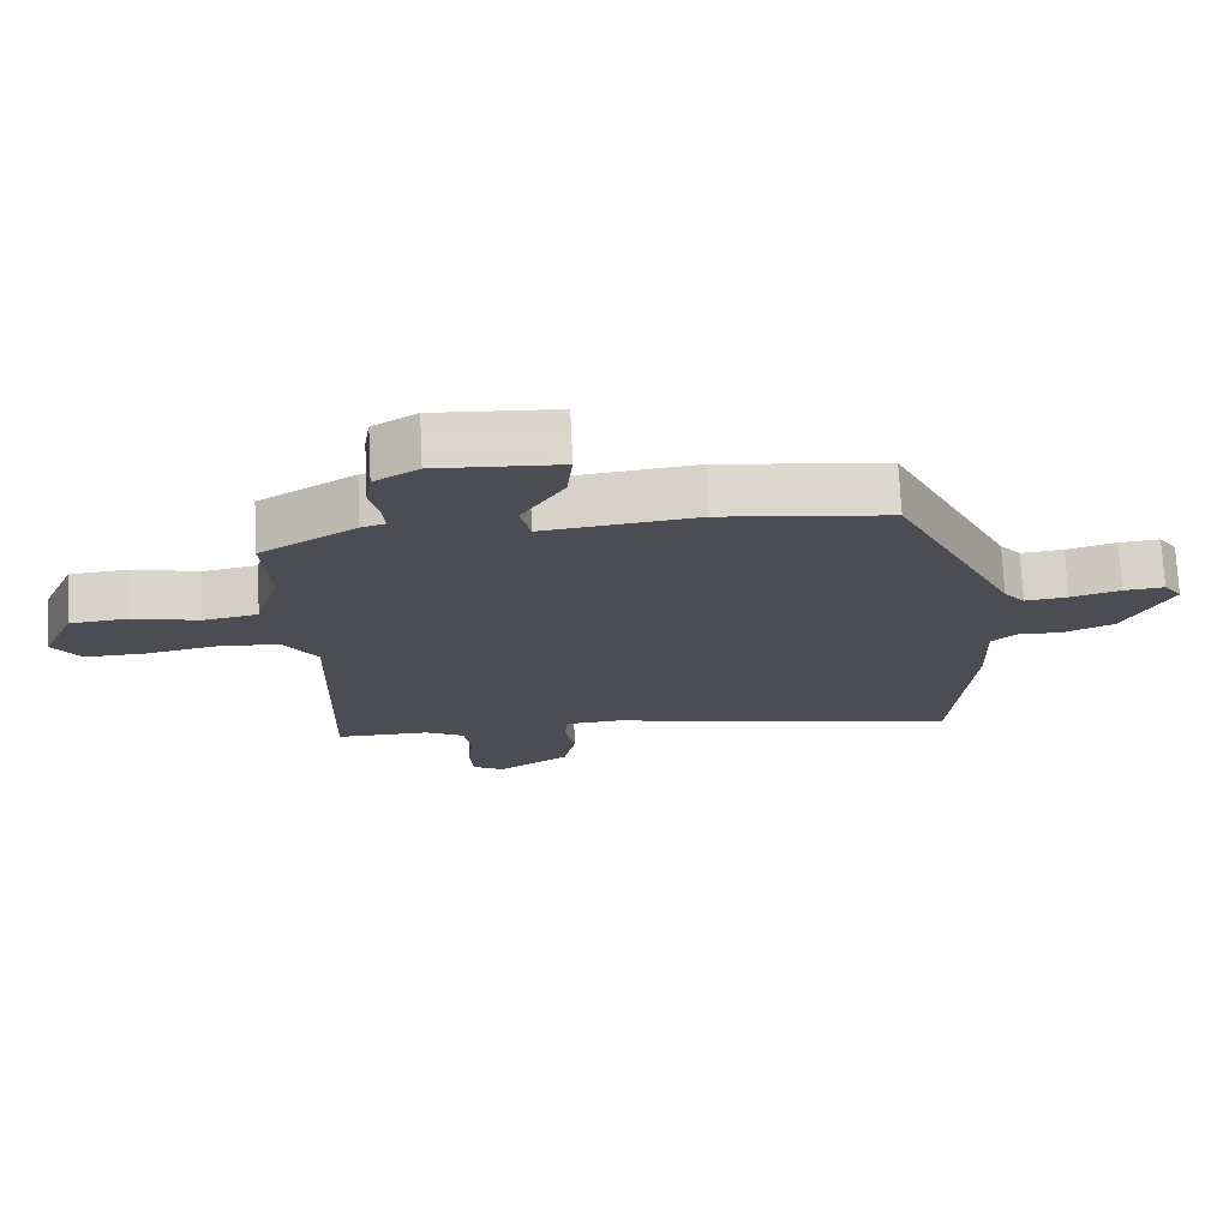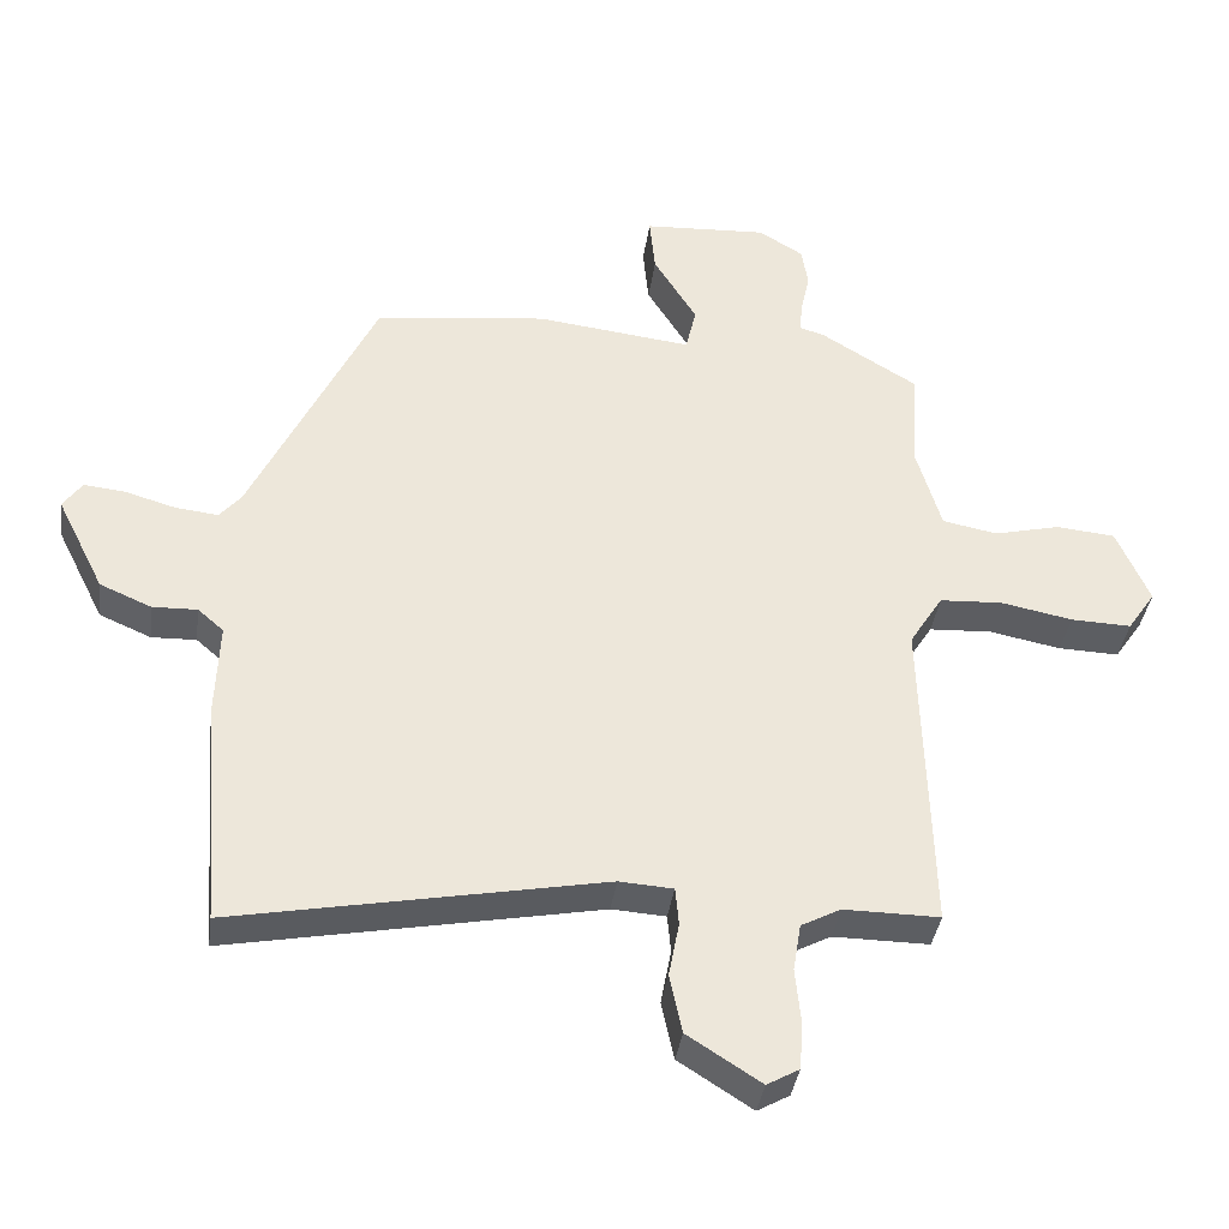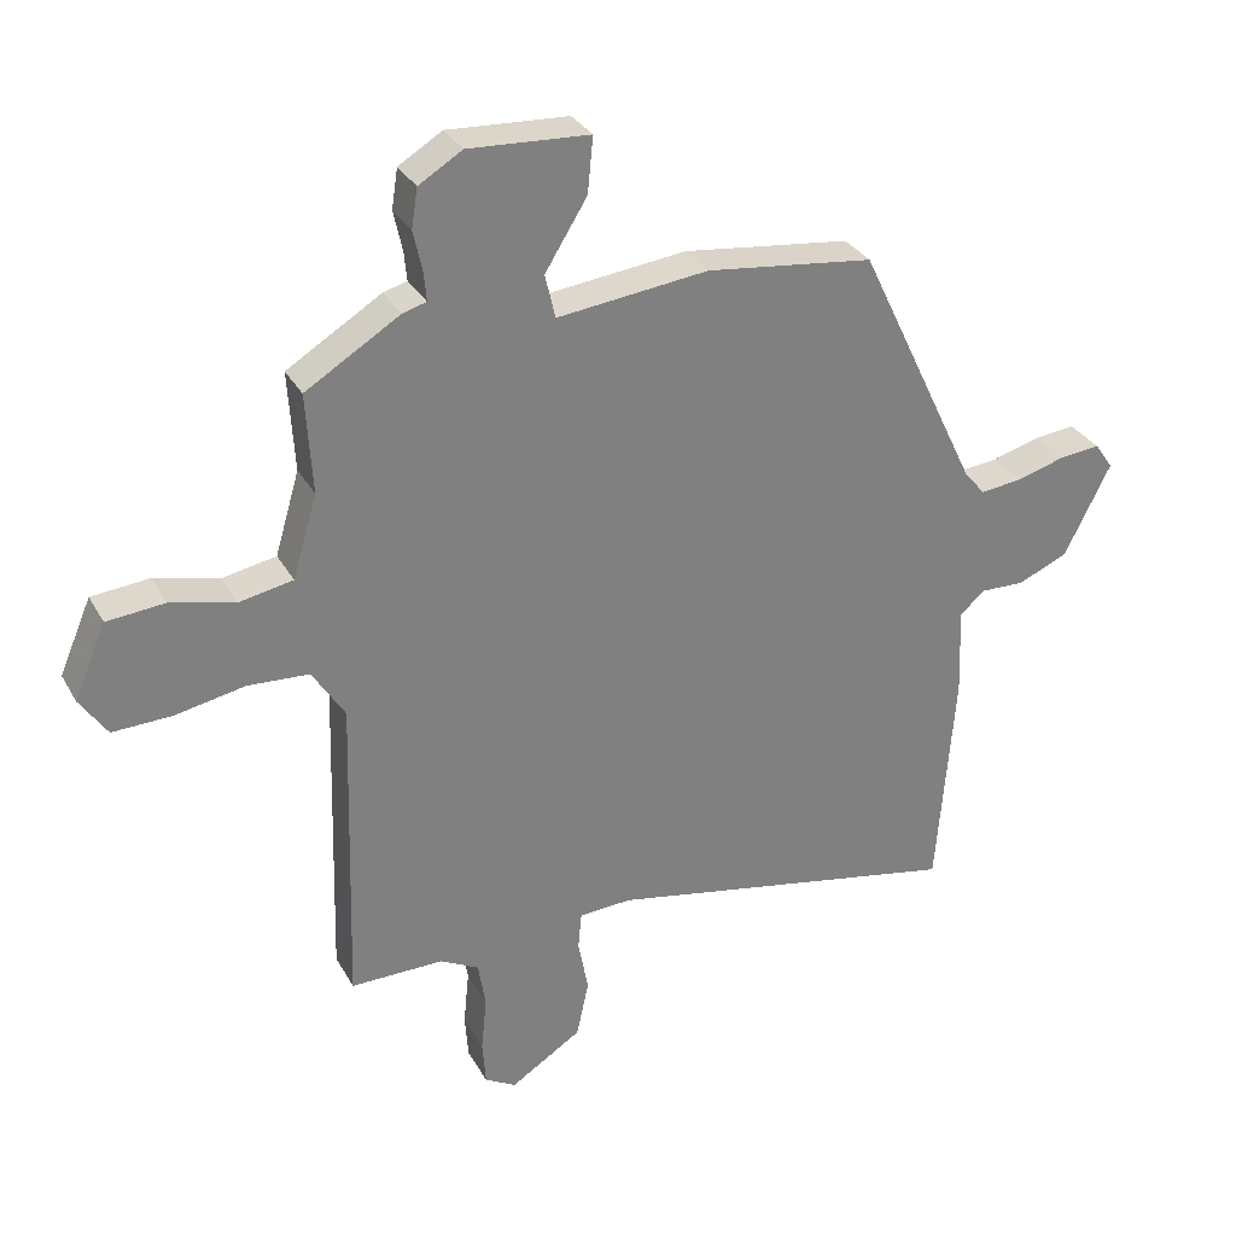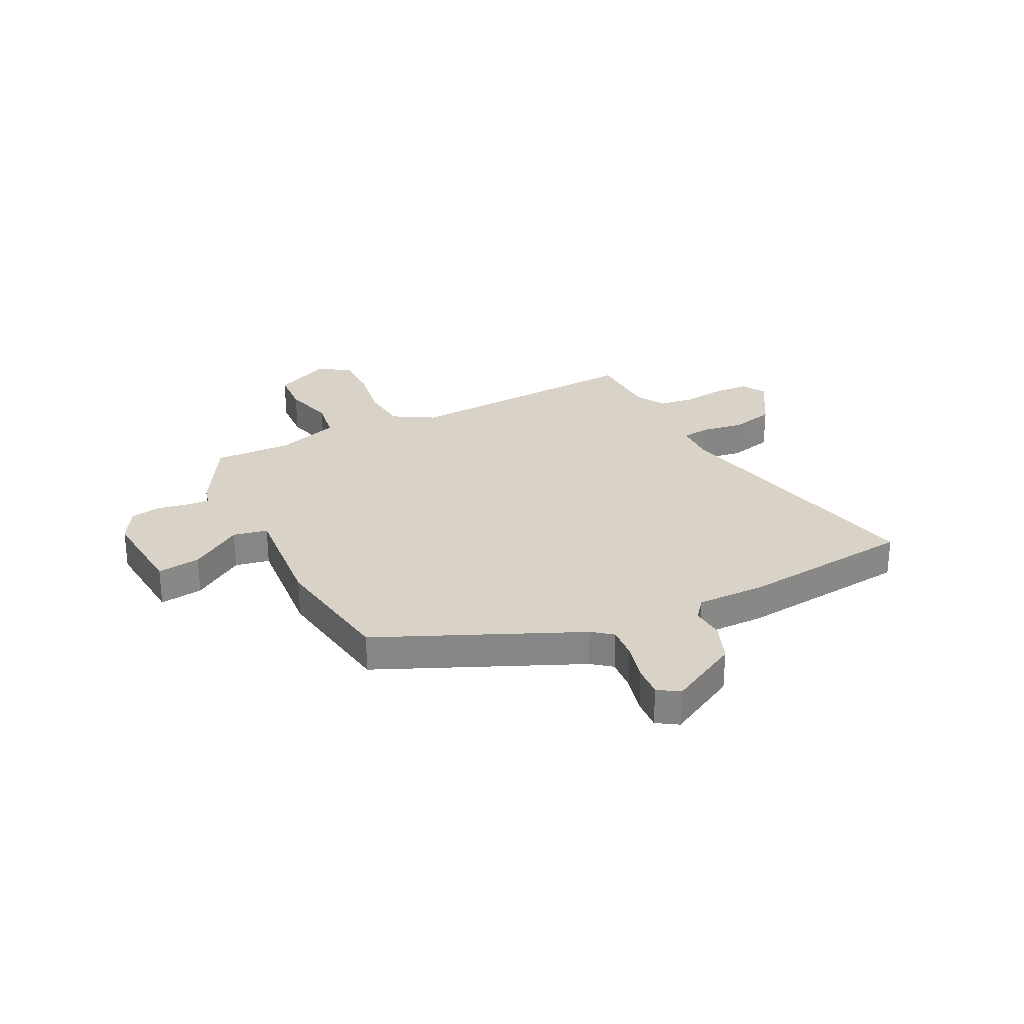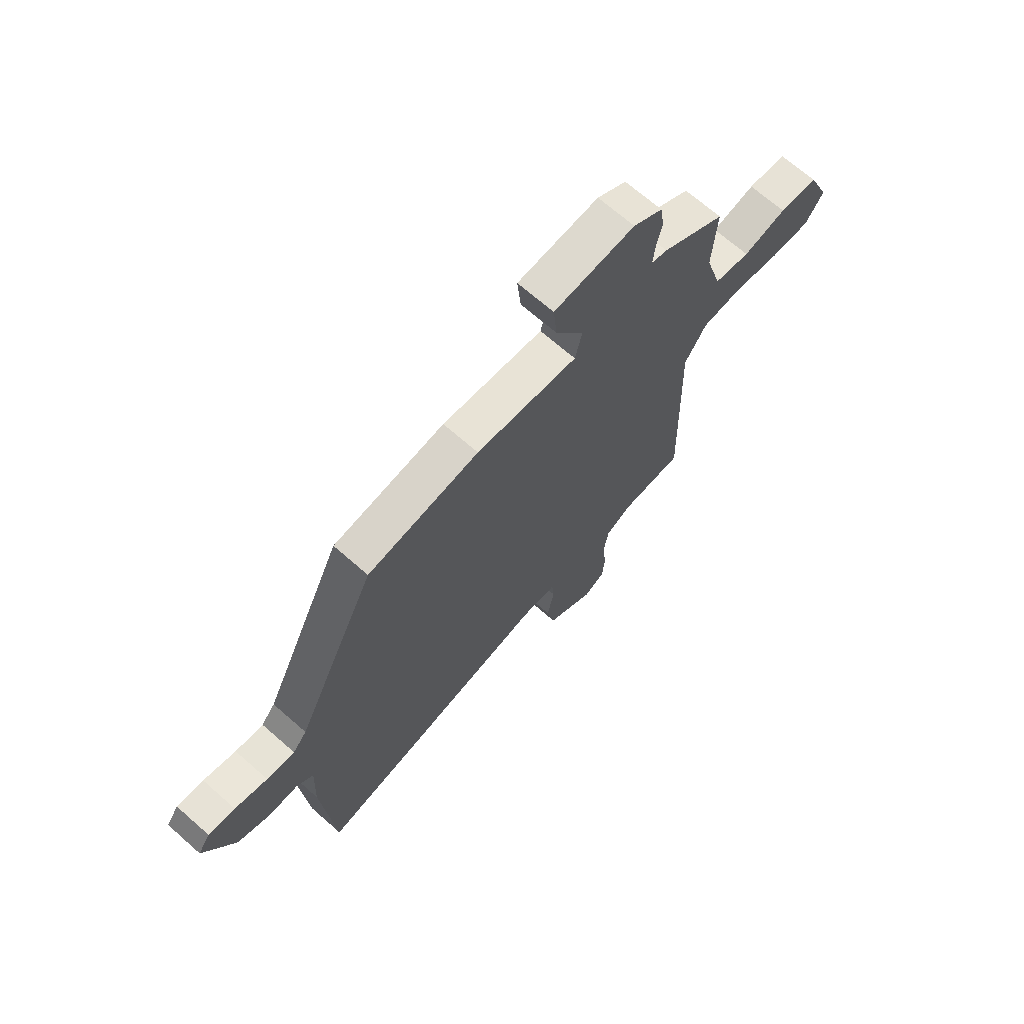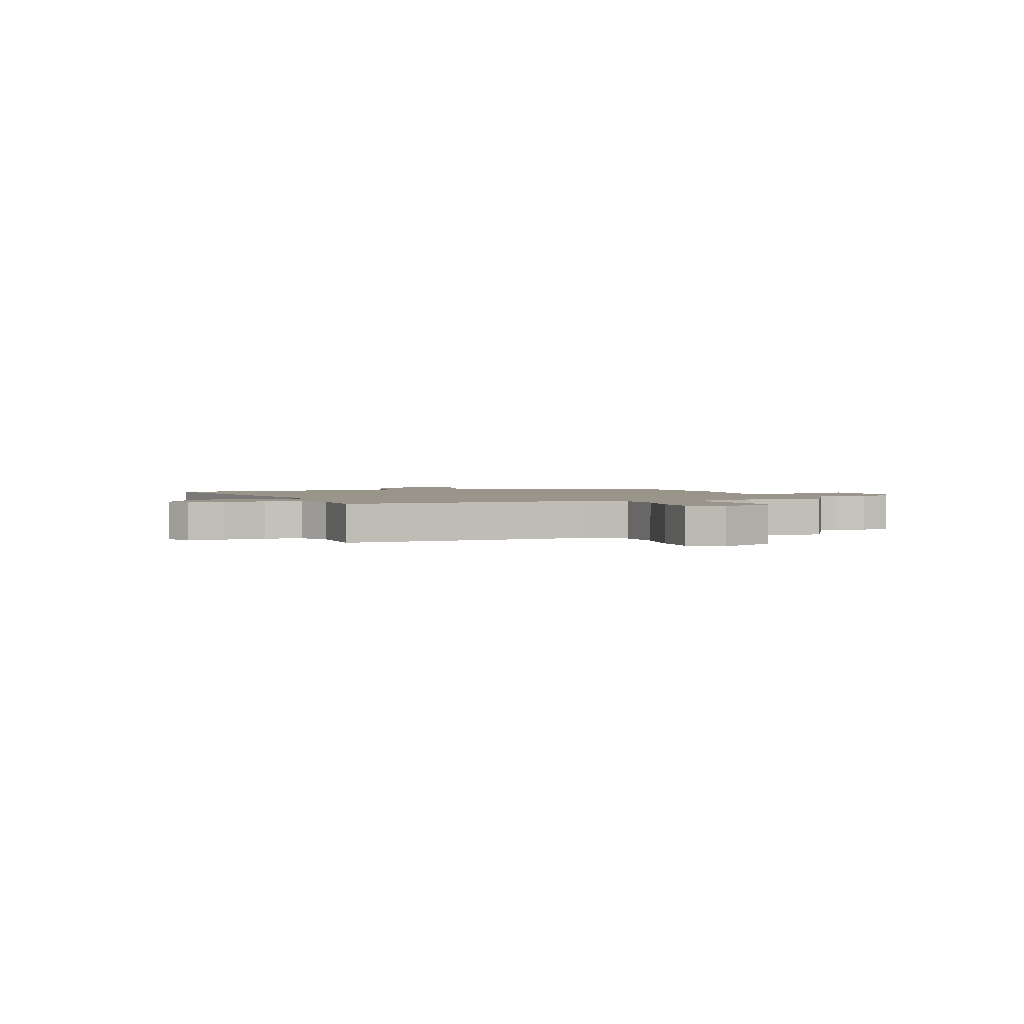
<metadata>
{"format":"obj","ext":"obj","renderer":"f3d","projection":"perspective","resolution":1024,"background":"white","views":[{"elev":73.5,"azim":-2.8,"up":"+Z"},{"elev":-37.6,"azim":172.2,"up":"+Z"},{"elev":30.9,"azim":-24.6,"up":"+Z"},{"elev":28.0,"azim":61.7,"up":"+Y"},{"elev":68.7,"azim":131.4,"up":"+Z"},{"elev":2.0,"azim":-111.4,"up":"+Y"}]}
</metadata>
<code>
v 0.335 0.07 0.485
v 0.513 0.07 0.113
v 0.544 0.07 0.076
v 0.606 0.07 0.083
v 0.678 0.07 0.104
v 0.737 0.07 0.11
v 0.764 0.07 0.071
v 0.696 0.07 -0.065
v 0.622 0.07 -0.097
v 0.558 0.07 -0.095
v 0.521 0.07 -0.127
v 0.526 0.07 -0.259
v 0.5 0.07 -0.589
v -0.027 0.07 -0.488
v -0.104 0.07 -0.493
v -0.109 0.07 -0.547
v -0.094 0.07 -0.626
v -0.112 0.07 -0.71
v -0.217 0.07 -0.777
v -0.263 0.07 -0.751
v -0.268 0.07 -0.685
v -0.26 0.07 -0.604
v -0.271 0.07 -0.536
v -0.328 0.07 -0.506
v -0.465 0.07 -0.507
v -0.452 0.07 -0.043
v -0.5 0.07 0.033
v -0.59 0.07 0.038
v -0.693 0.07 0.018
v -0.78 0.07 0.015
v -0.82 0.07 0.074
v -0.773 0.07 0.183
v -0.688 0.07 0.191
v -0.593 0.07 0.168
v -0.514 0.07 0.183
v -0.478 0.07 0.305
v -0.487 0.07 0.452
v -0.348 0.07 0.537
v -0.313 0.07 0.547
v -0.317 0.07 0.59
v -0.33 0.07 0.649
v -0.321 0.07 0.707
v -0.257 0.07 0.746
v -0.079 0.07 0.736
v -0.087 0.07 0.654
v -0.149 0.07 0.554
v -0.134 0.07 0.489
v 0.089 0.07 0.515
v 0.335 0 0.485
v 0.513 0 0.113
v 0.544 0 0.076
v 0.606 0 0.083
v 0.678 0 0.104
v 0.737 0 0.11
v 0.764 0 0.071
v 0.696 0 -0.065
v 0.622 0 -0.097
v 0.558 0 -0.095
v 0.521 0 -0.127
v 0.526 0 -0.259
v 0.5 0 -0.589
v -0.027 0 -0.488
v -0.104 0 -0.493
v -0.109 0 -0.547
v -0.094 0 -0.626
v -0.112 0 -0.71
v -0.217 0 -0.777
v -0.263 0 -0.751
v -0.268 0 -0.685
v -0.26 0 -0.604
v -0.271 0 -0.536
v -0.328 0 -0.506
v -0.465 0 -0.507
v -0.452 0 -0.043
v -0.5 0 0.033
v -0.59 0 0.038
v -0.693 0 0.018
v -0.78 0 0.015
v -0.82 0 0.074
v -0.773 0 0.183
v -0.688 0 0.191
v -0.593 0 0.168
v -0.514 0 0.183
v -0.478 0 0.305
v -0.487 0 0.452
v -0.348 0 0.537
v -0.313 0 0.547
v -0.317 0 0.59
v -0.33 0 0.649
v -0.321 0 0.707
v -0.257 0 0.746
v -0.079 0 0.736
v -0.087 0 0.654
v -0.149 0 0.554
v -0.134 0 0.489
v 0.089 0 0.515
f 47 48 1 2
f 44 45 46
f 43 44 46
f 42 43 46
f 41 42 46
f 40 41 46
f 39 40 46 47
f 47 2 3
f 39 47 3
f 38 39 3
f 37 38 3
f 36 37 3
f 32 33 34
f 31 32 34
f 30 31 34
f 29 30 34
f 28 29 34
f 27 28 34 35
f 35 36 3
f 27 35 3
f 26 27 3
f 20 21 22
f 19 20 22
f 18 19 22
f 17 18 22
f 16 17 22
f 15 16 22 23
f 11 12 13 14
f 10 11 14 15
f 8 9 10
f 7 8 10
f 6 7 10
f 5 6 10
f 4 5 10
f 4 10 15
f 3 4 15
f 26 3 15
f 25 26 15
f 24 25 15
f 15 23 24
f 50 49 96 95
f 94 93 92
f 94 92 91
f 94 91 90
f 94 90 89
f 94 89 88
f 95 94 88 87
f 51 50 95
f 51 95 87
f 51 87 86
f 51 86 85
f 51 85 84
f 82 81 80
f 82 80 79
f 82 79 78
f 82 78 77
f 82 77 76
f 83 82 76 75
f 51 84 83
f 51 83 75
f 51 75 74
f 70 69 68
f 70 68 67
f 70 67 66
f 70 66 65
f 70 65 64
f 71 70 64 63
f 62 61 60 59
f 63 62 59 58
f 58 57 56
f 58 56 55
f 58 55 54
f 58 54 53
f 58 53 52
f 63 58 52
f 63 52 51
f 63 51 74
f 63 74 73
f 63 73 72
f 72 71 63
f 1 49 50 2
f 2 50 51 3
f 3 51 52 4
f 4 52 53 5
f 5 53 54 6
f 6 54 55 7
f 7 55 56 8
f 8 56 57 9
f 9 57 58 10
f 10 58 59 11
f 11 59 60 12
f 12 60 61 13
f 13 61 62 14
f 14 62 63 15
f 15 63 64 16
f 16 64 65 17
f 17 65 66 18
f 18 66 67 19
f 19 67 68 20
f 20 68 69 21
f 21 69 70 22
f 22 70 71 23
f 23 71 72 24
f 24 72 73 25
f 25 73 74 26
f 26 74 75 27
f 27 75 76 28
f 28 76 77 29
f 29 77 78 30
f 30 78 79 31
f 31 79 80 32
f 32 80 81 33
f 33 81 82 34
f 34 82 83 35
f 35 83 84 36
f 36 84 85 37
f 37 85 86 38
f 38 86 87 39
f 39 87 88 40
f 40 88 89 41
f 41 89 90 42
f 42 90 91 43
f 43 91 92 44
f 44 92 93 45
f 45 93 94 46
f 46 94 95 47
f 47 95 96 48
f 48 96 49 1

</code>
